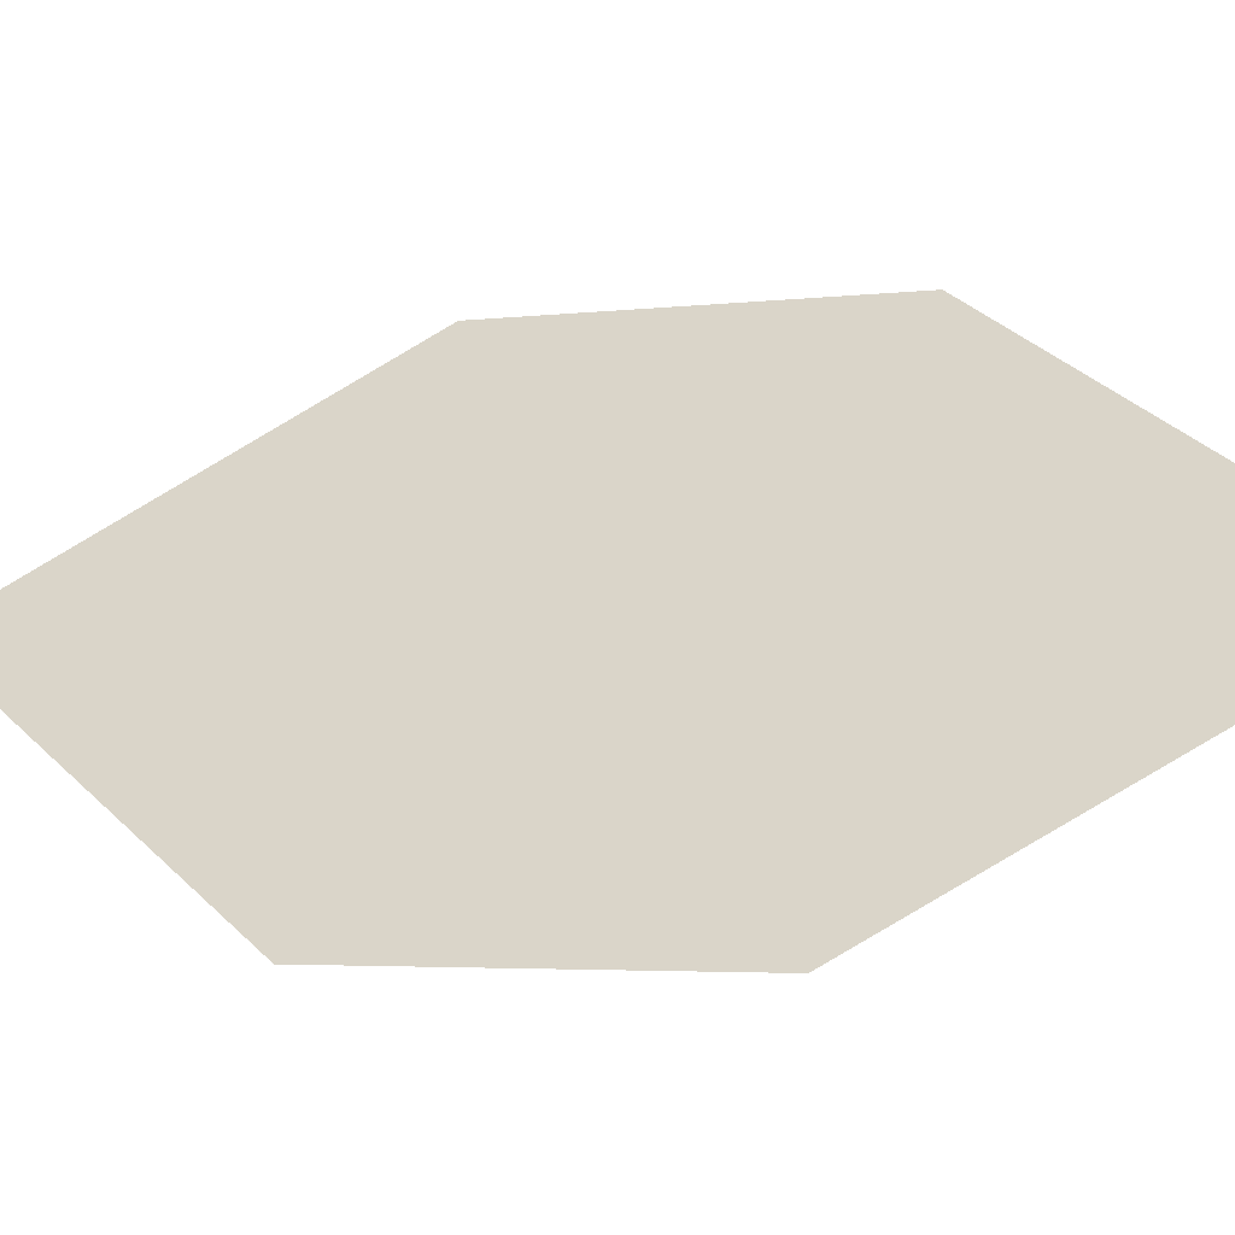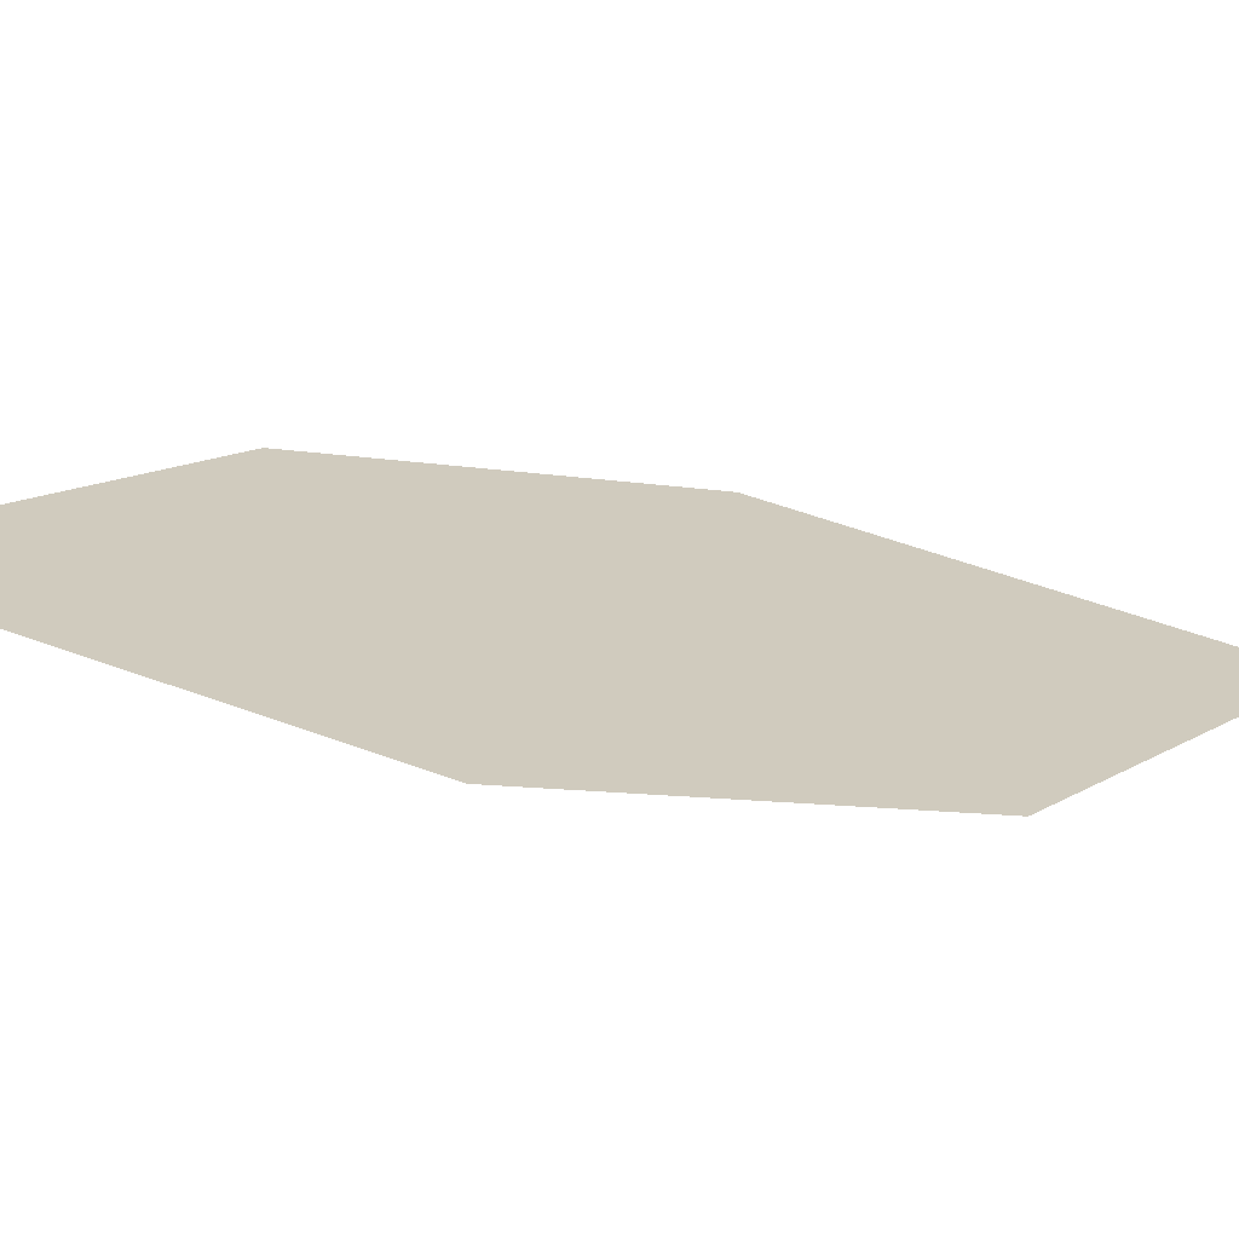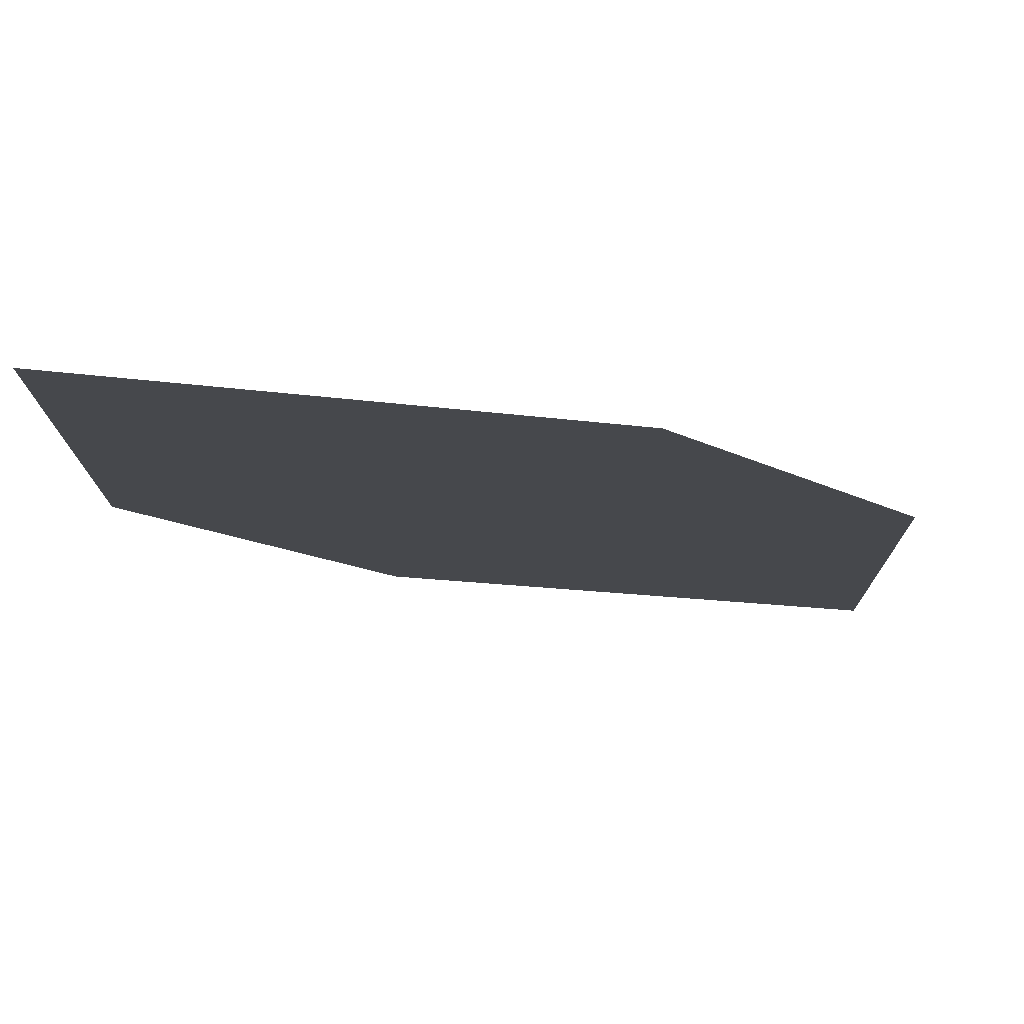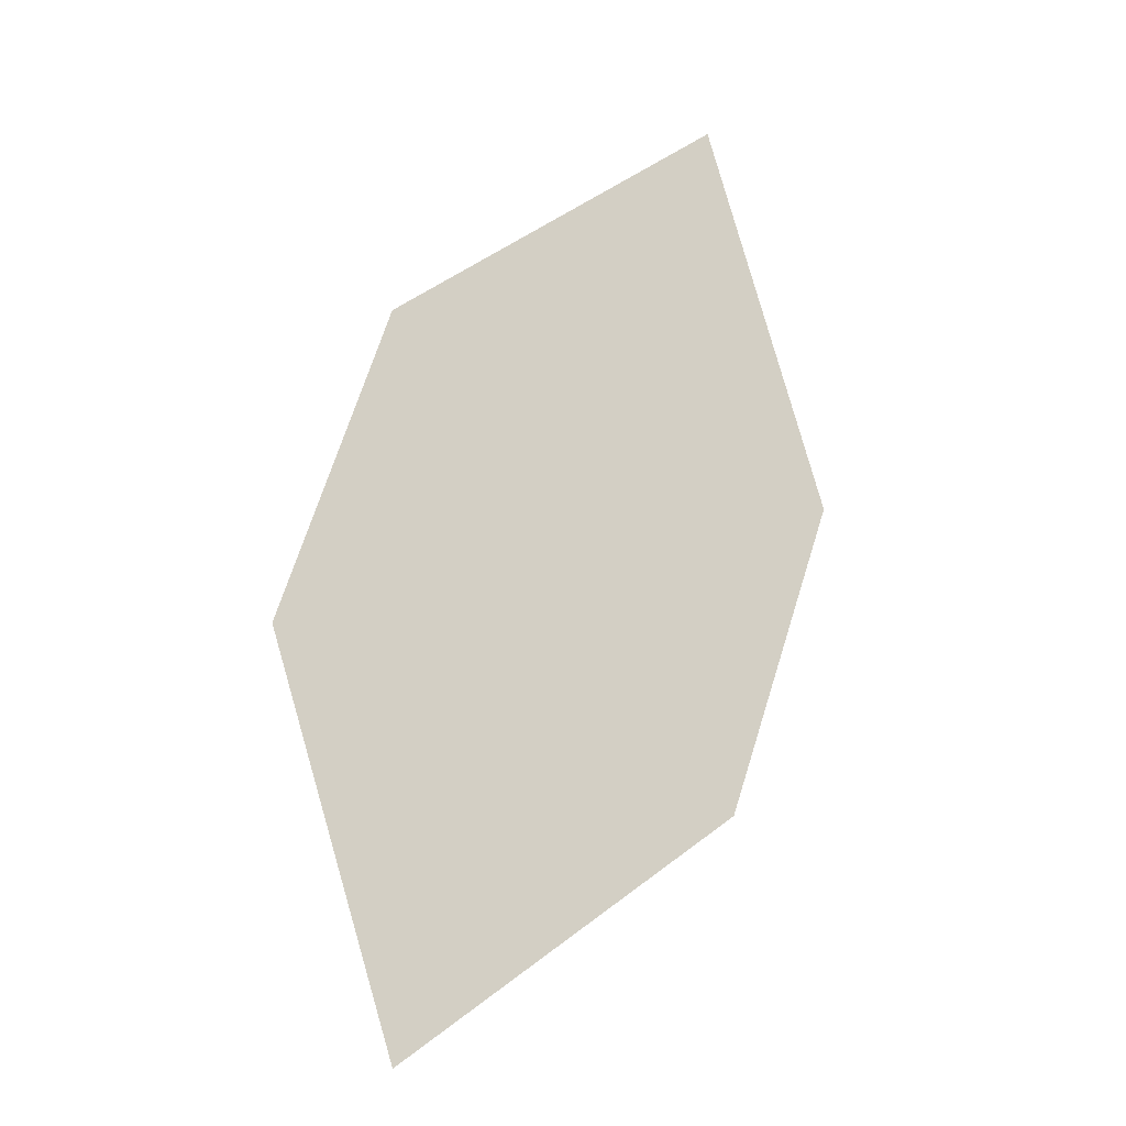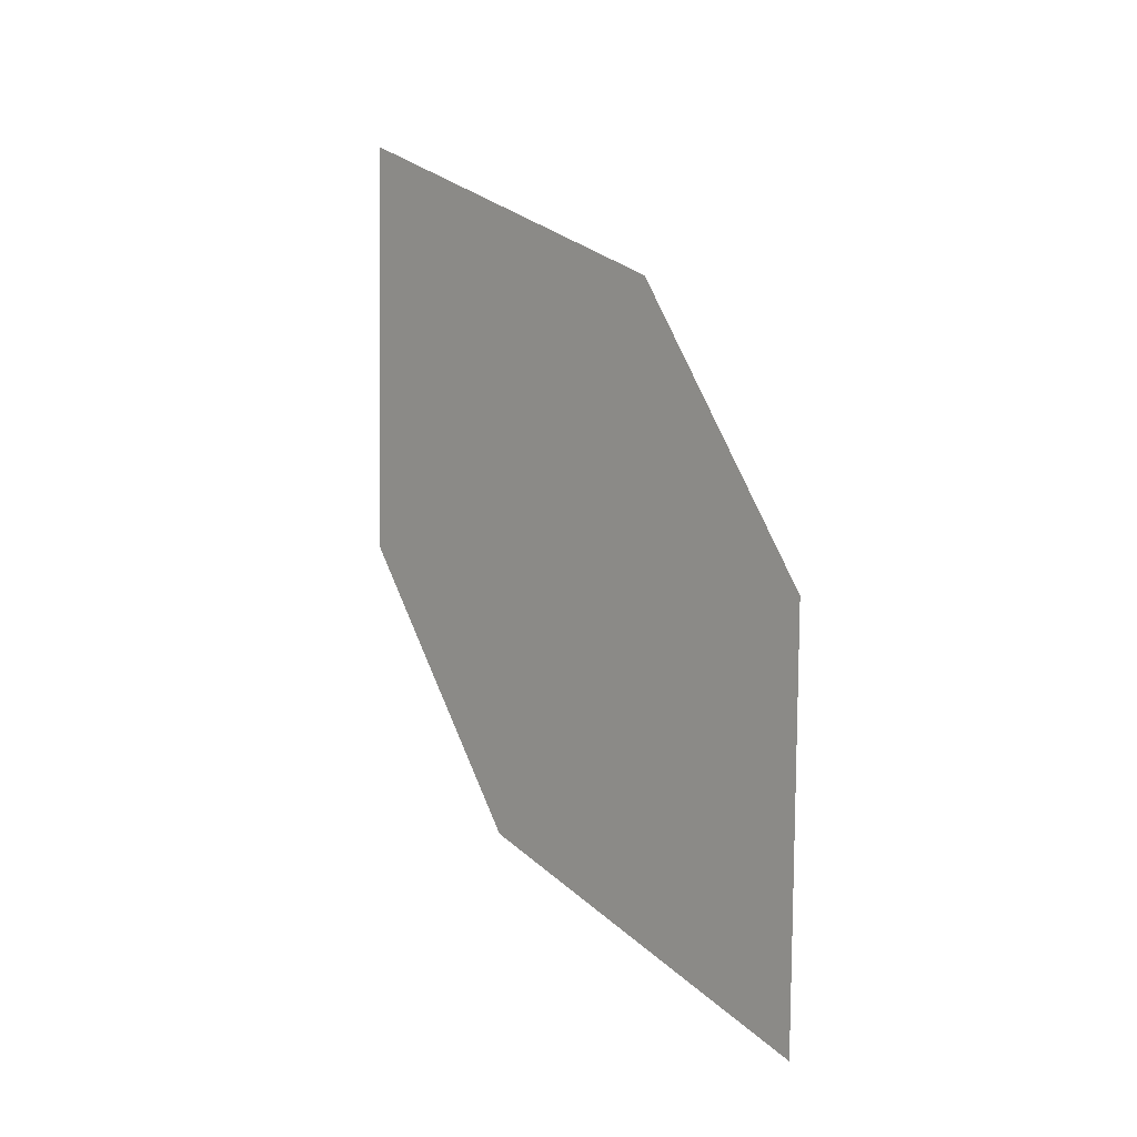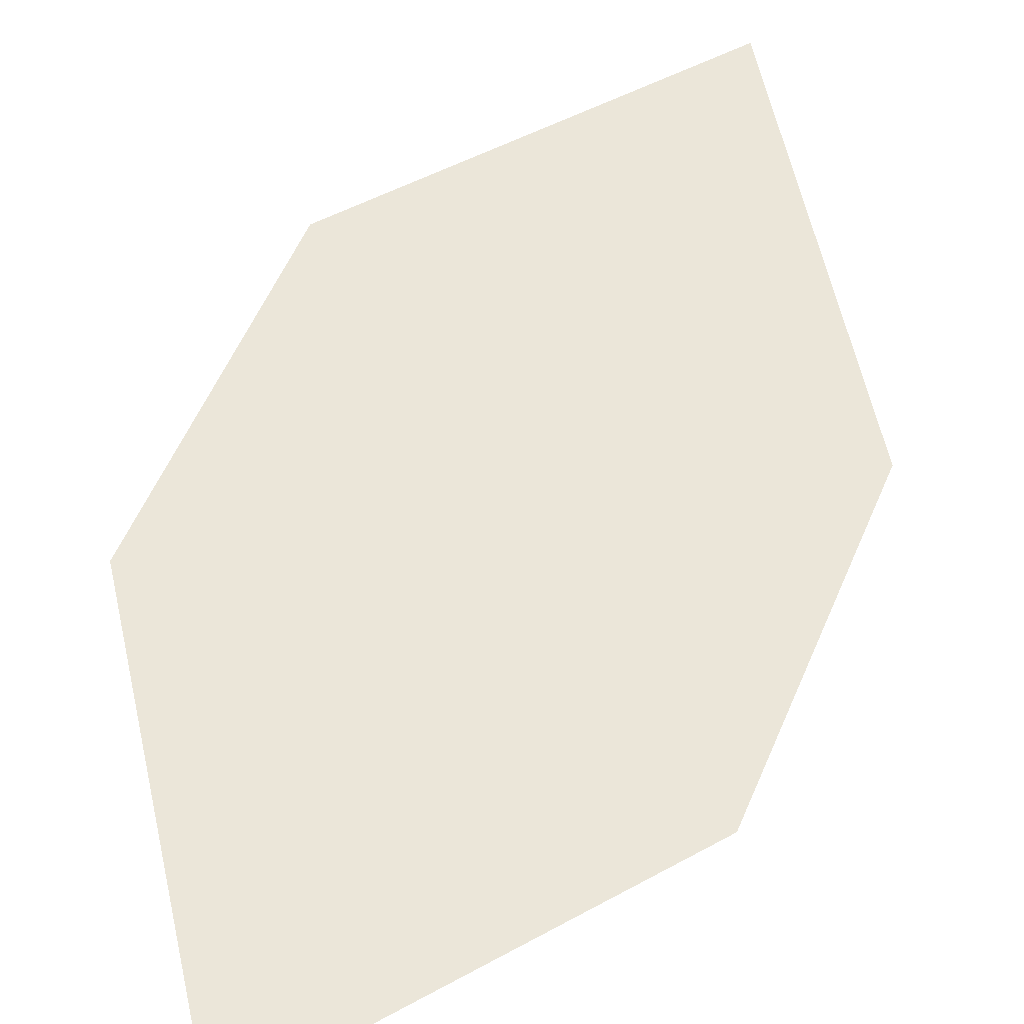
<metadata>
{"format":"obj","ext":"obj","renderer":"f3d","projection":"perspective","resolution":1024,"background":"white","views":[{"elev":44.1,"azim":124.9,"up":"+Z"},{"elev":39.8,"azim":-85.7,"up":"+Z"},{"elev":-33.4,"azim":56.8,"up":"+Z"},{"elev":-3.0,"azim":178.6,"up":"+Y"},{"elev":-10.0,"azim":67.9,"up":"+Y"},{"elev":37.7,"azim":42.7,"up":"+Z"}]}
</metadata>
<code>
o leaves.254
v -0.0279 0.3011 1.713
v -0.02085 0.3257 1.715
v -0.04712 0.3578 1.731
v -0.04777 0.3143 1.722
v -0.05418 0.3332 1.729
v -0.02725 0.3446 1.722
f 1 2 6 3
f 1 3 5 4

</code>
